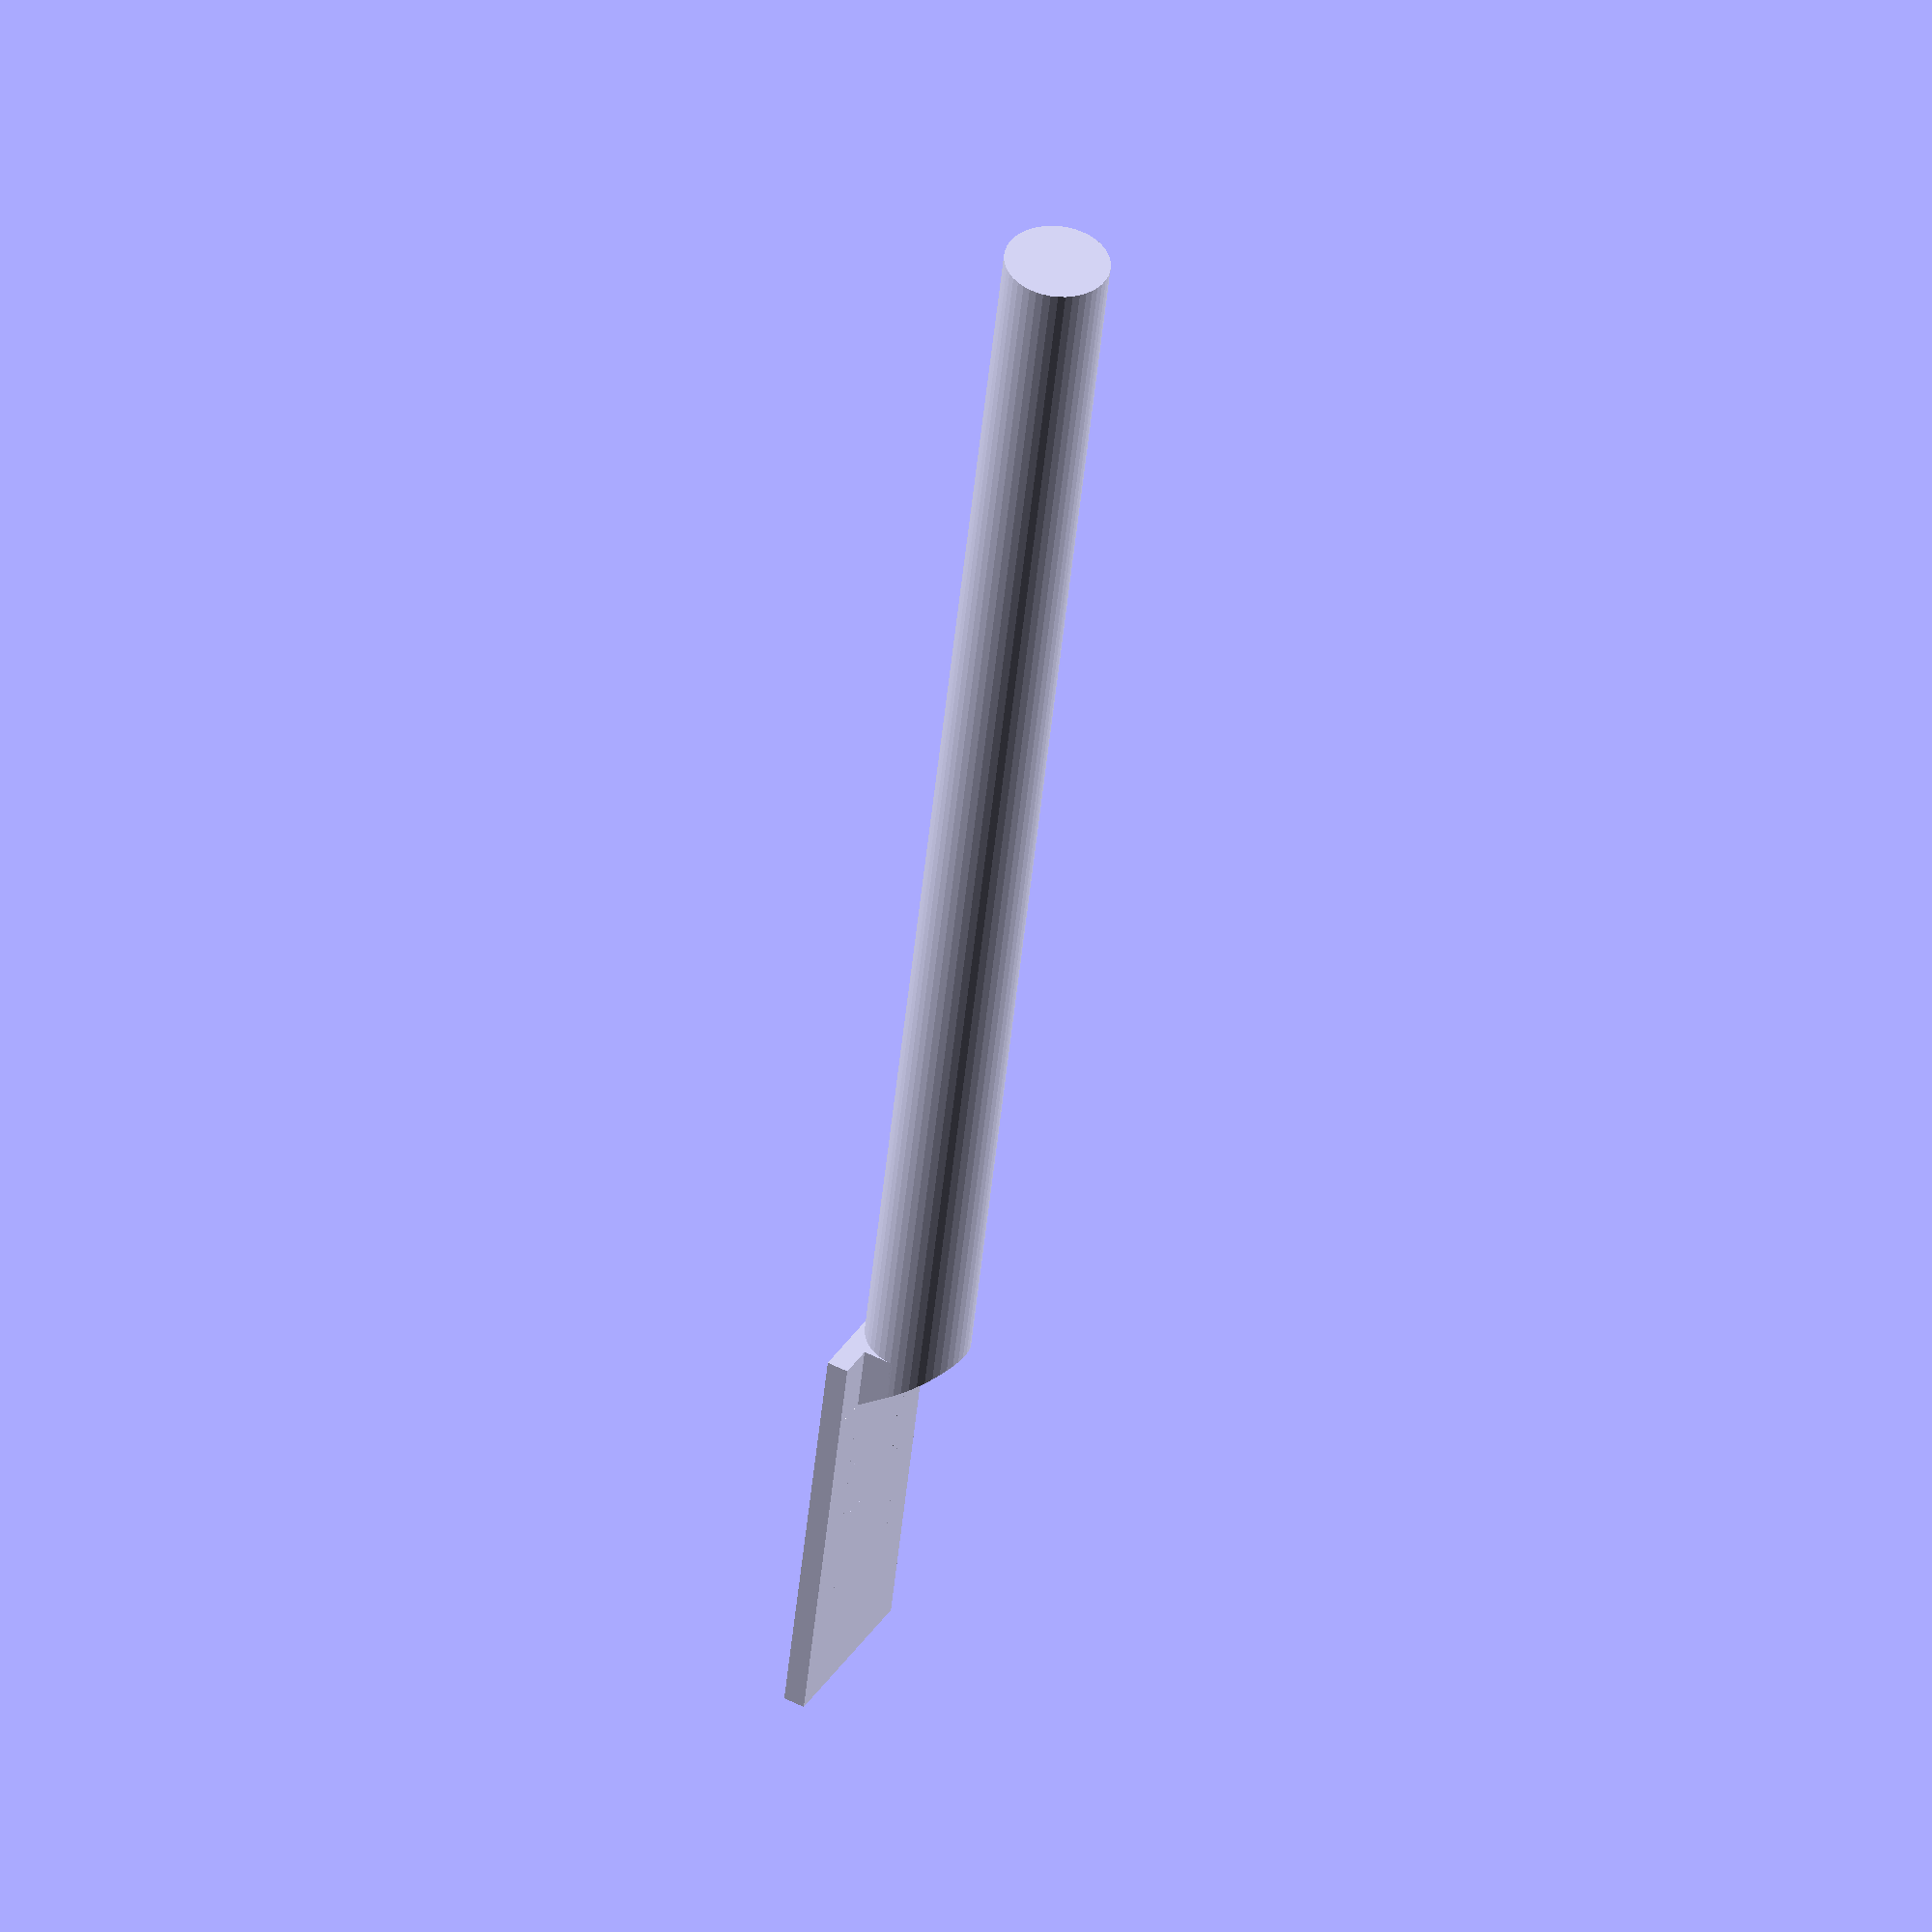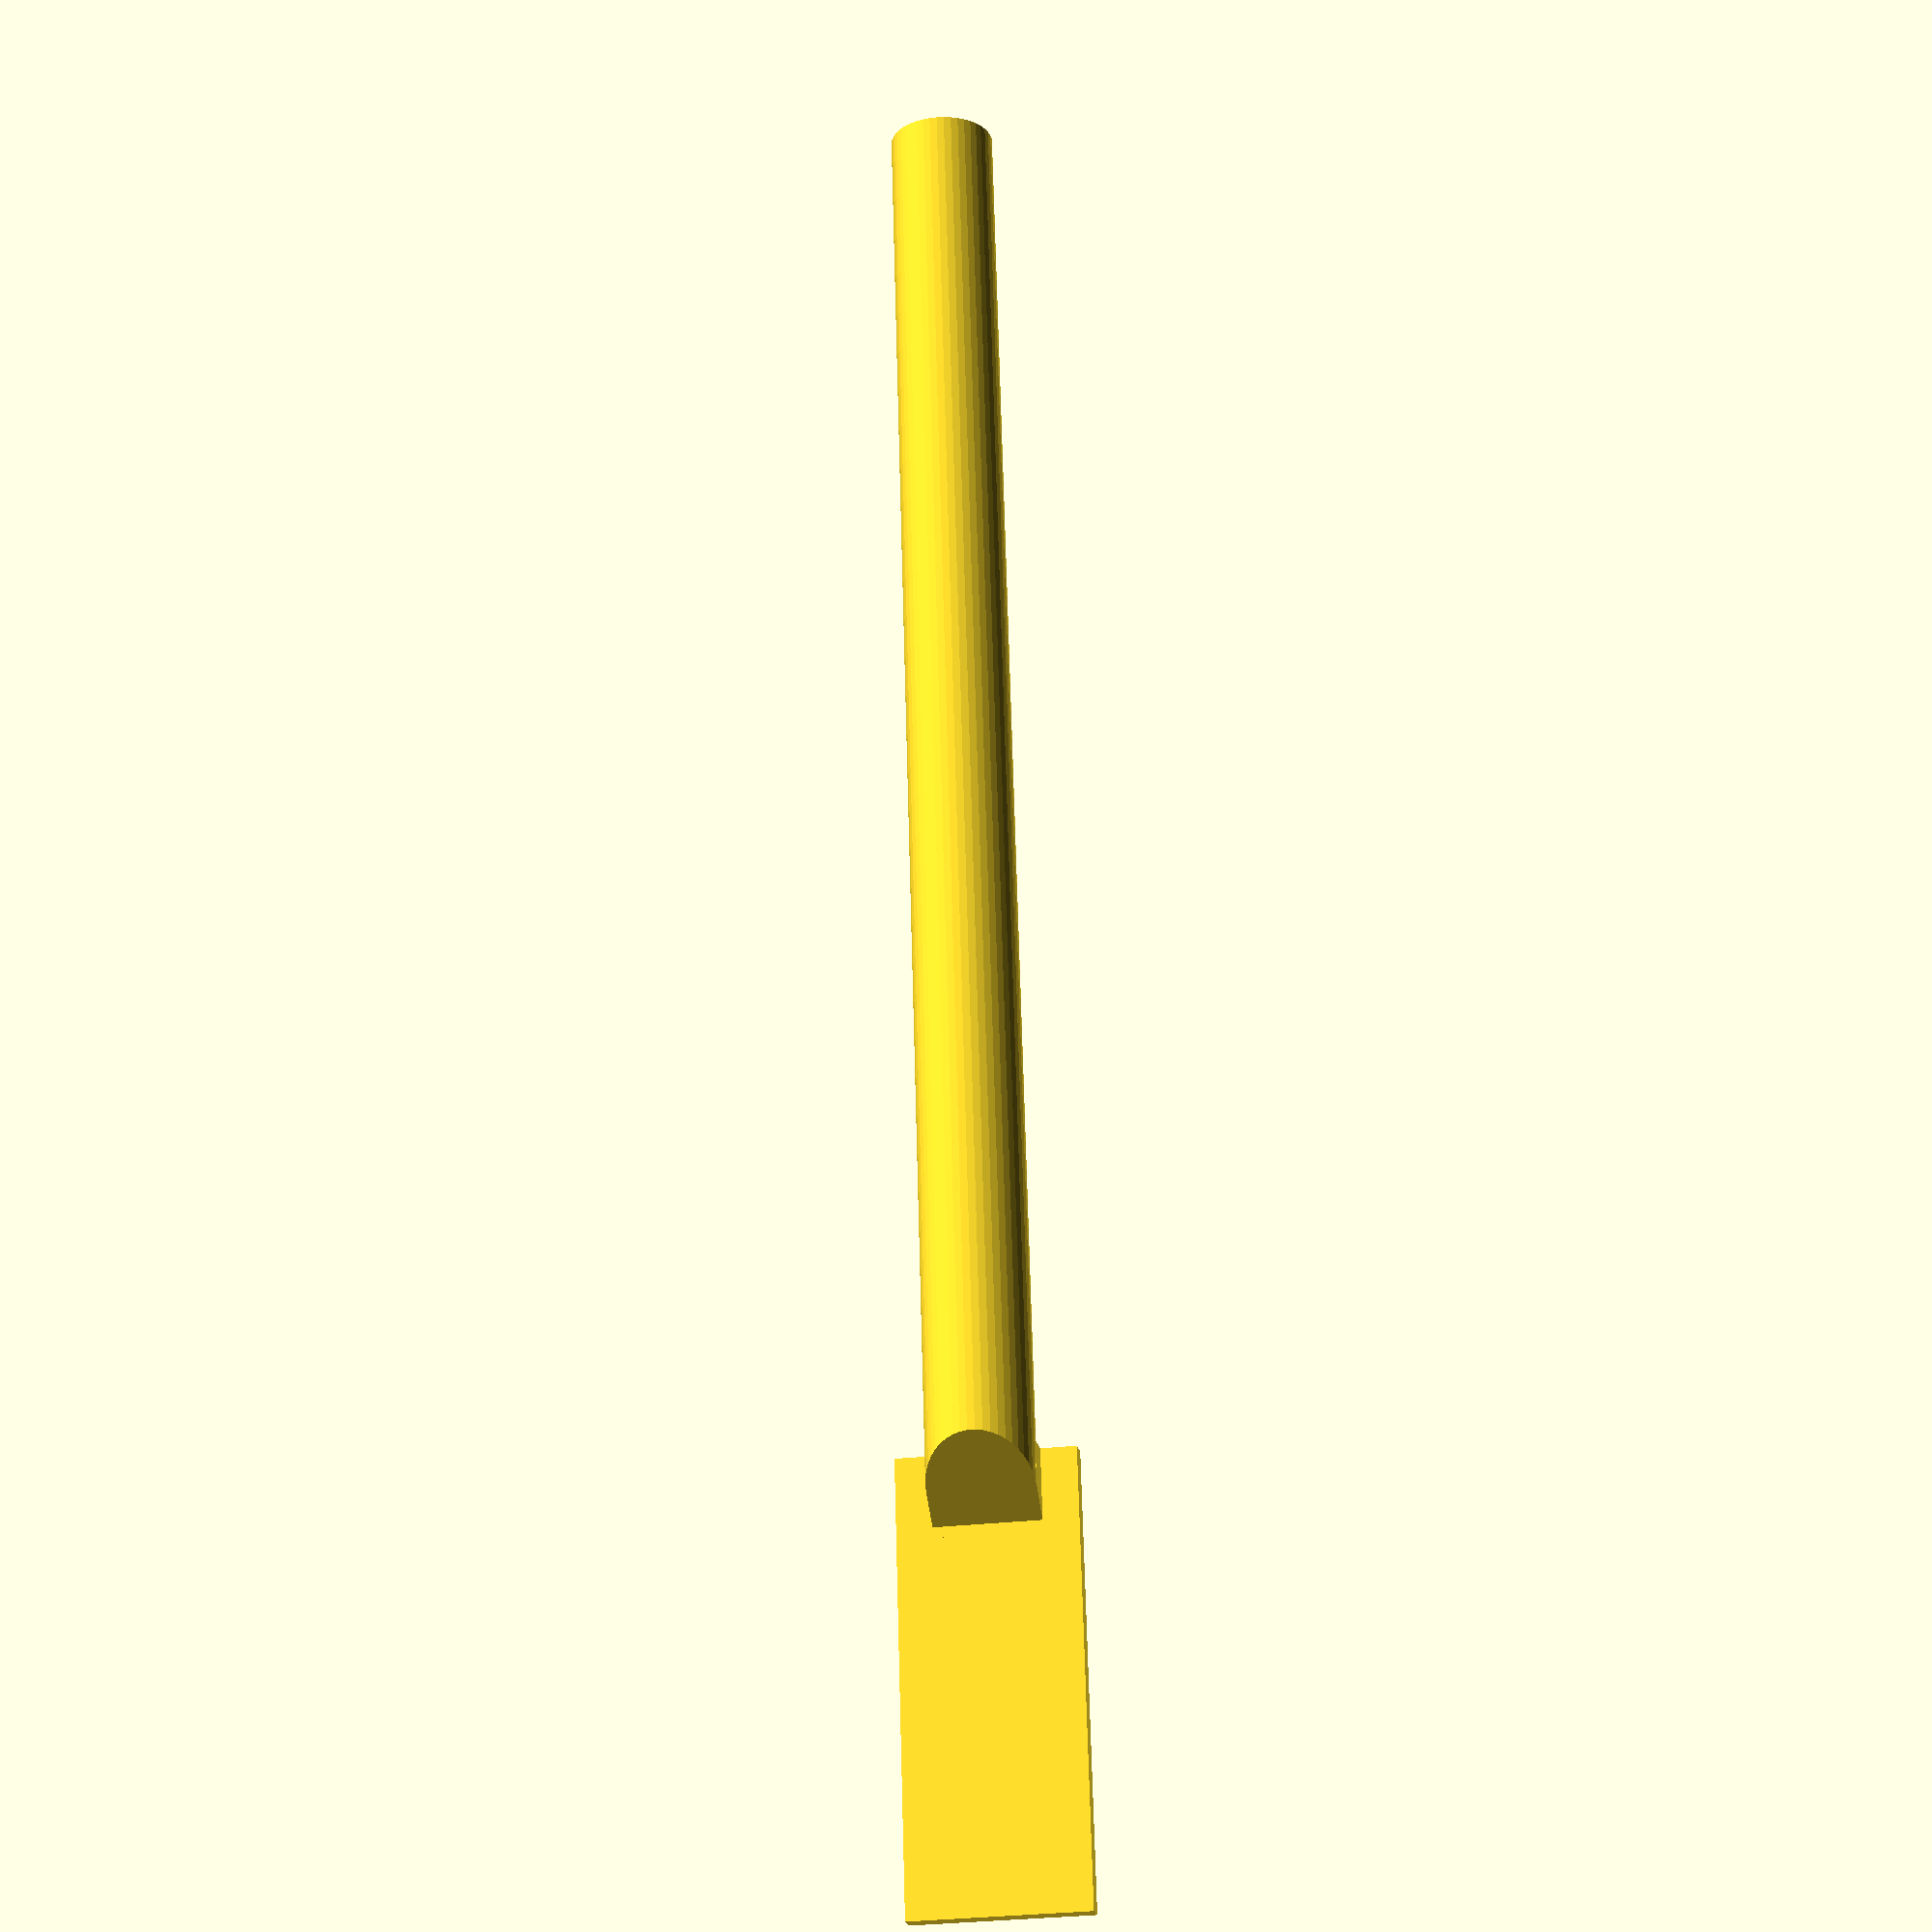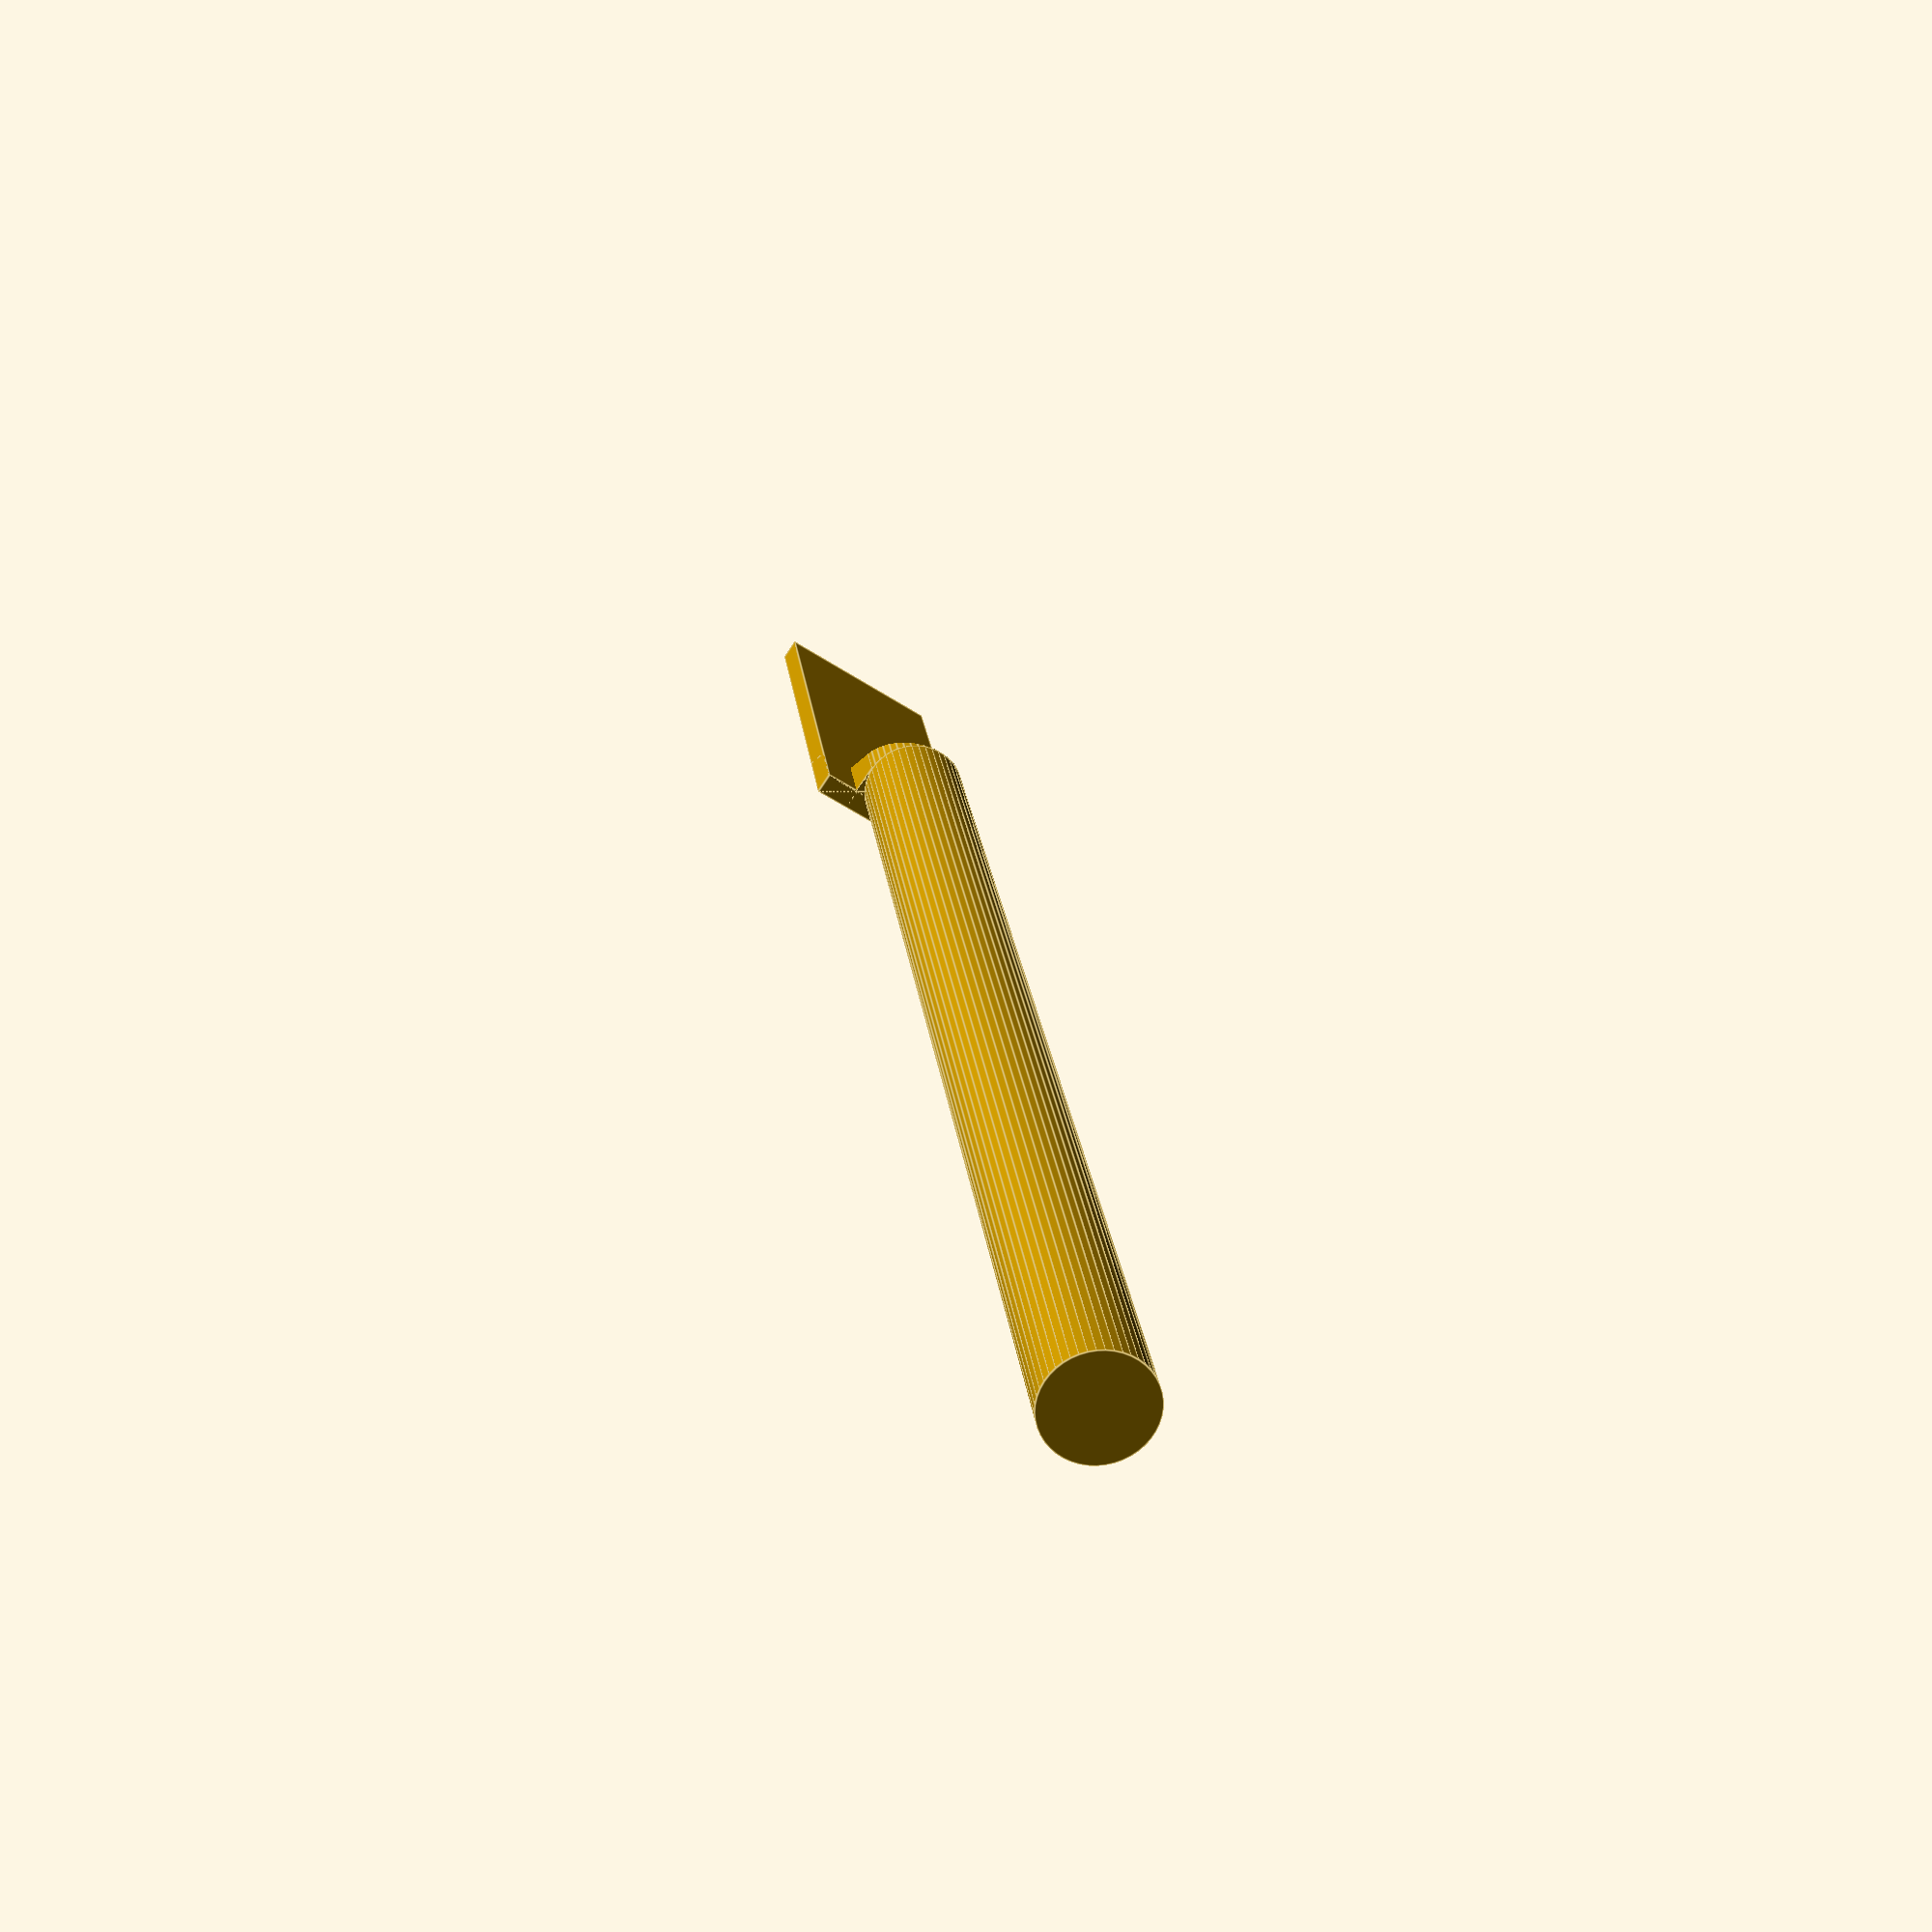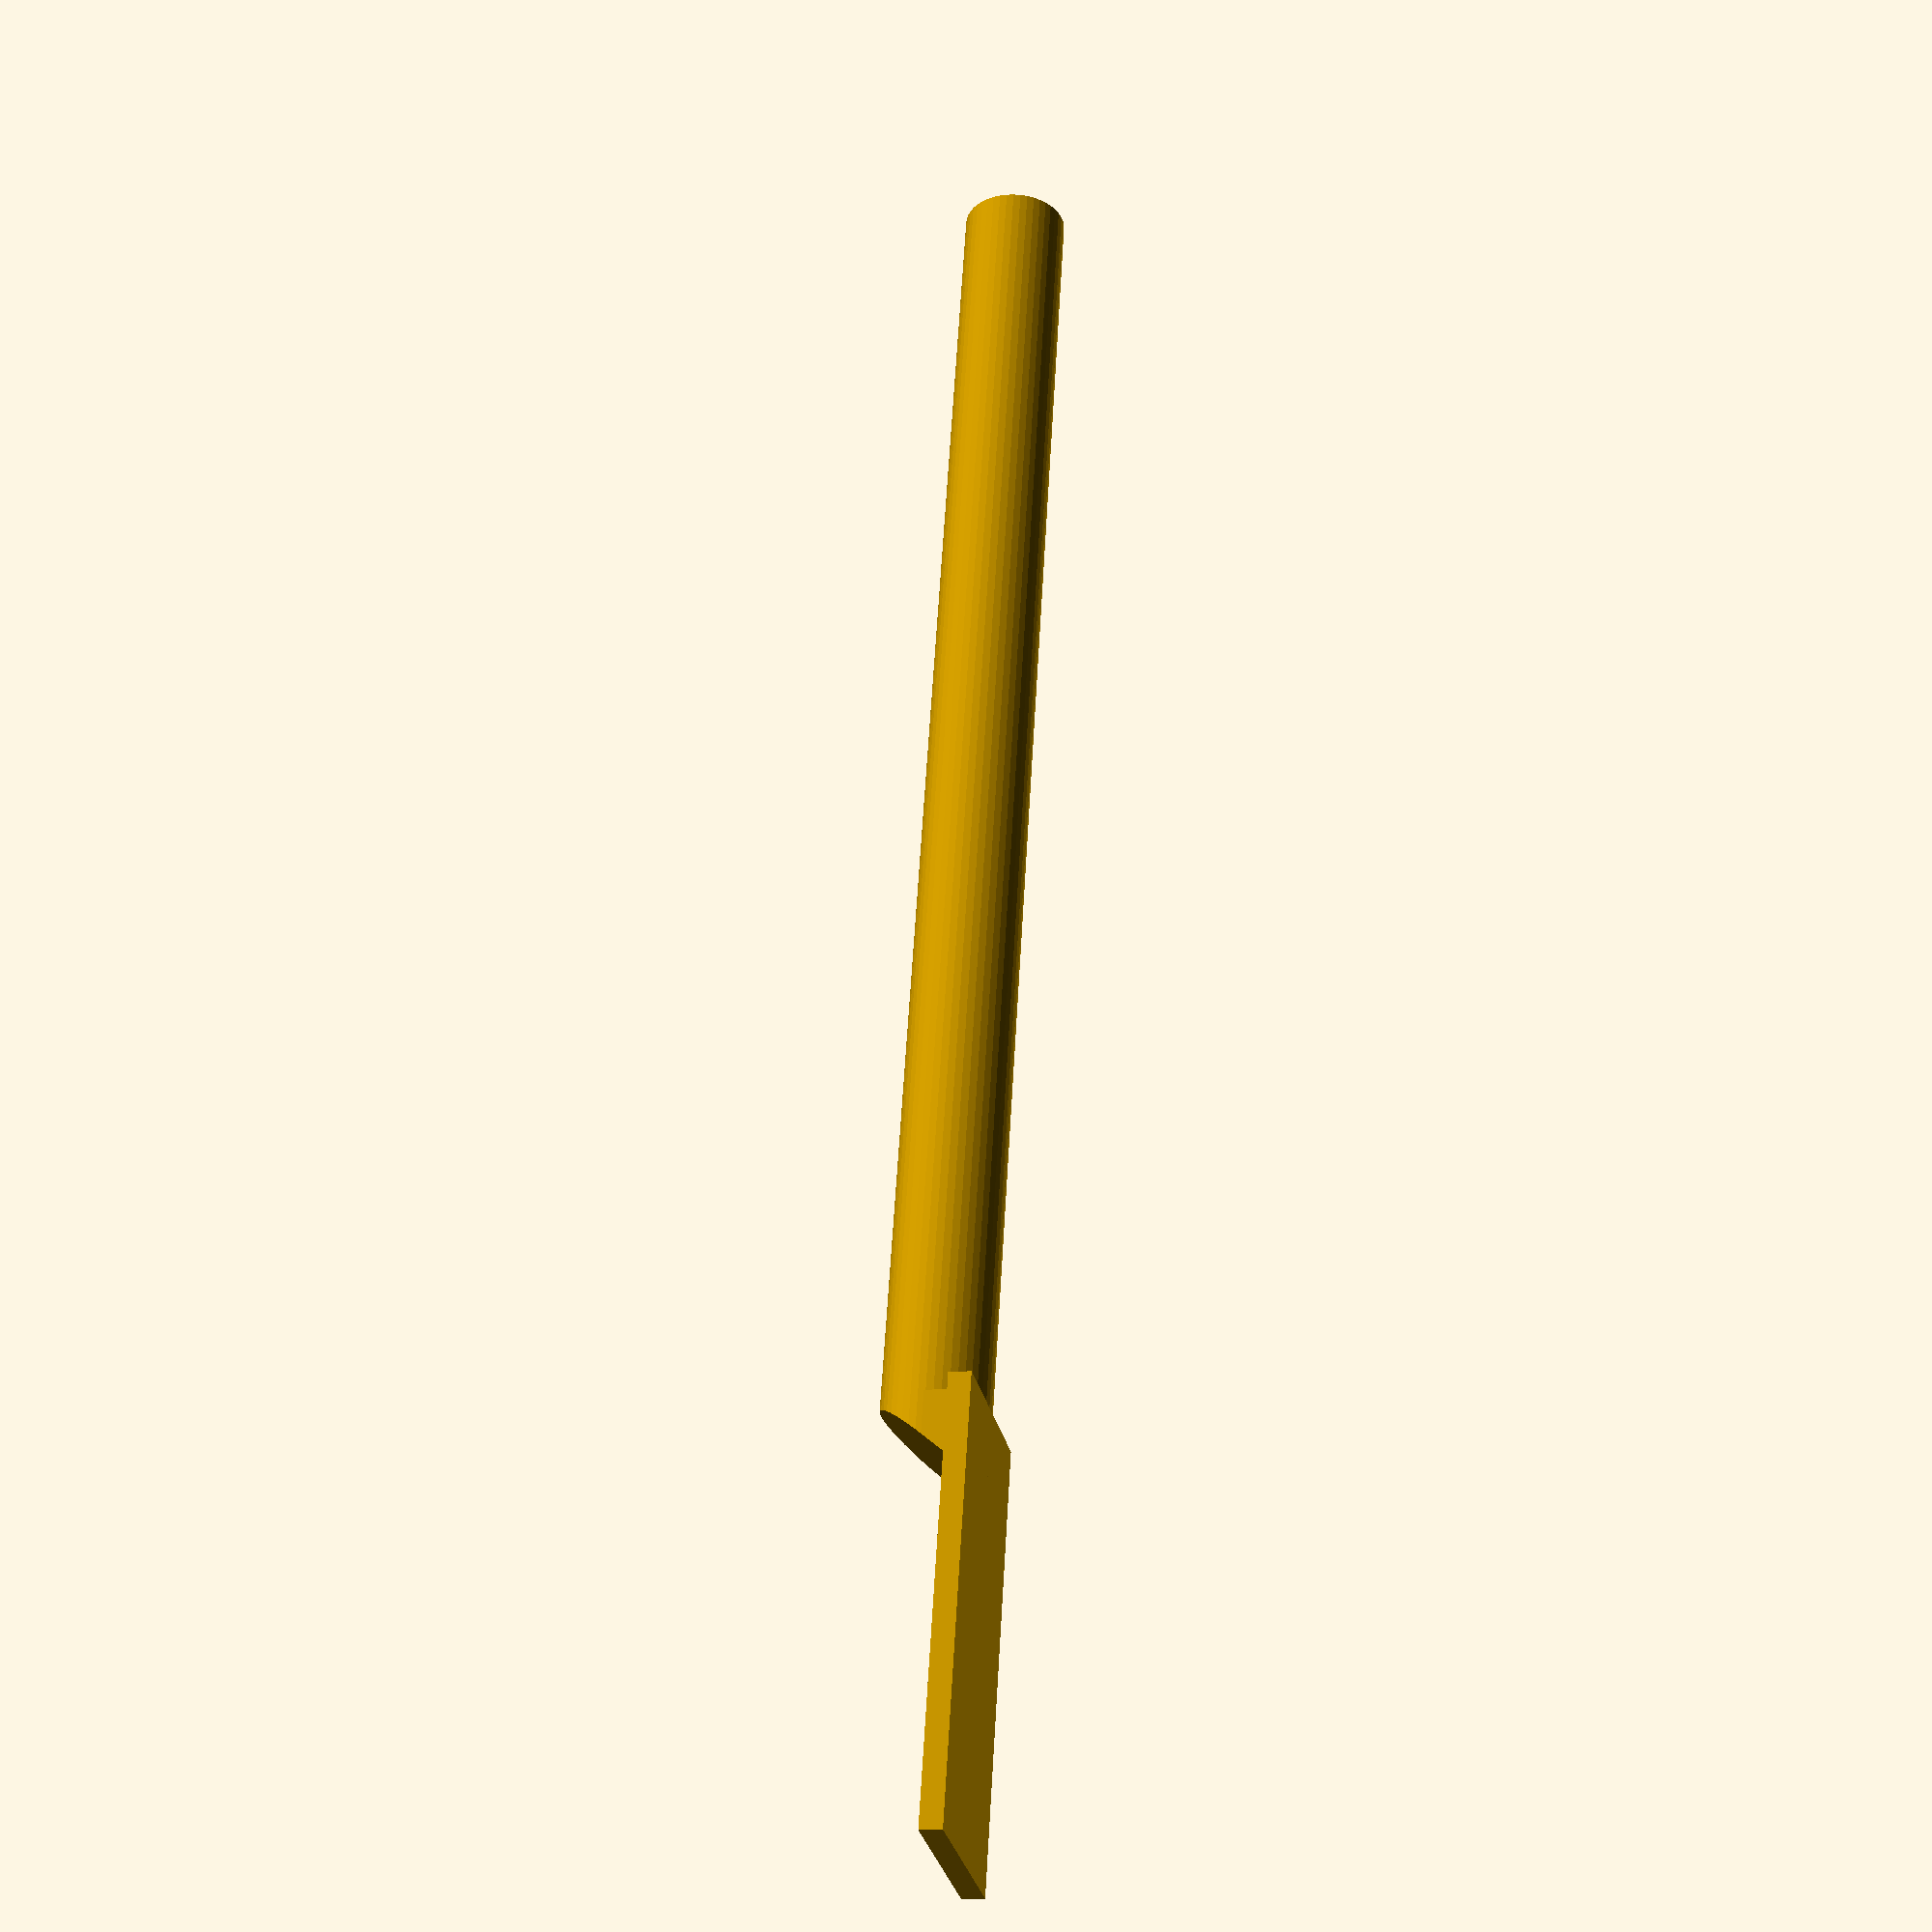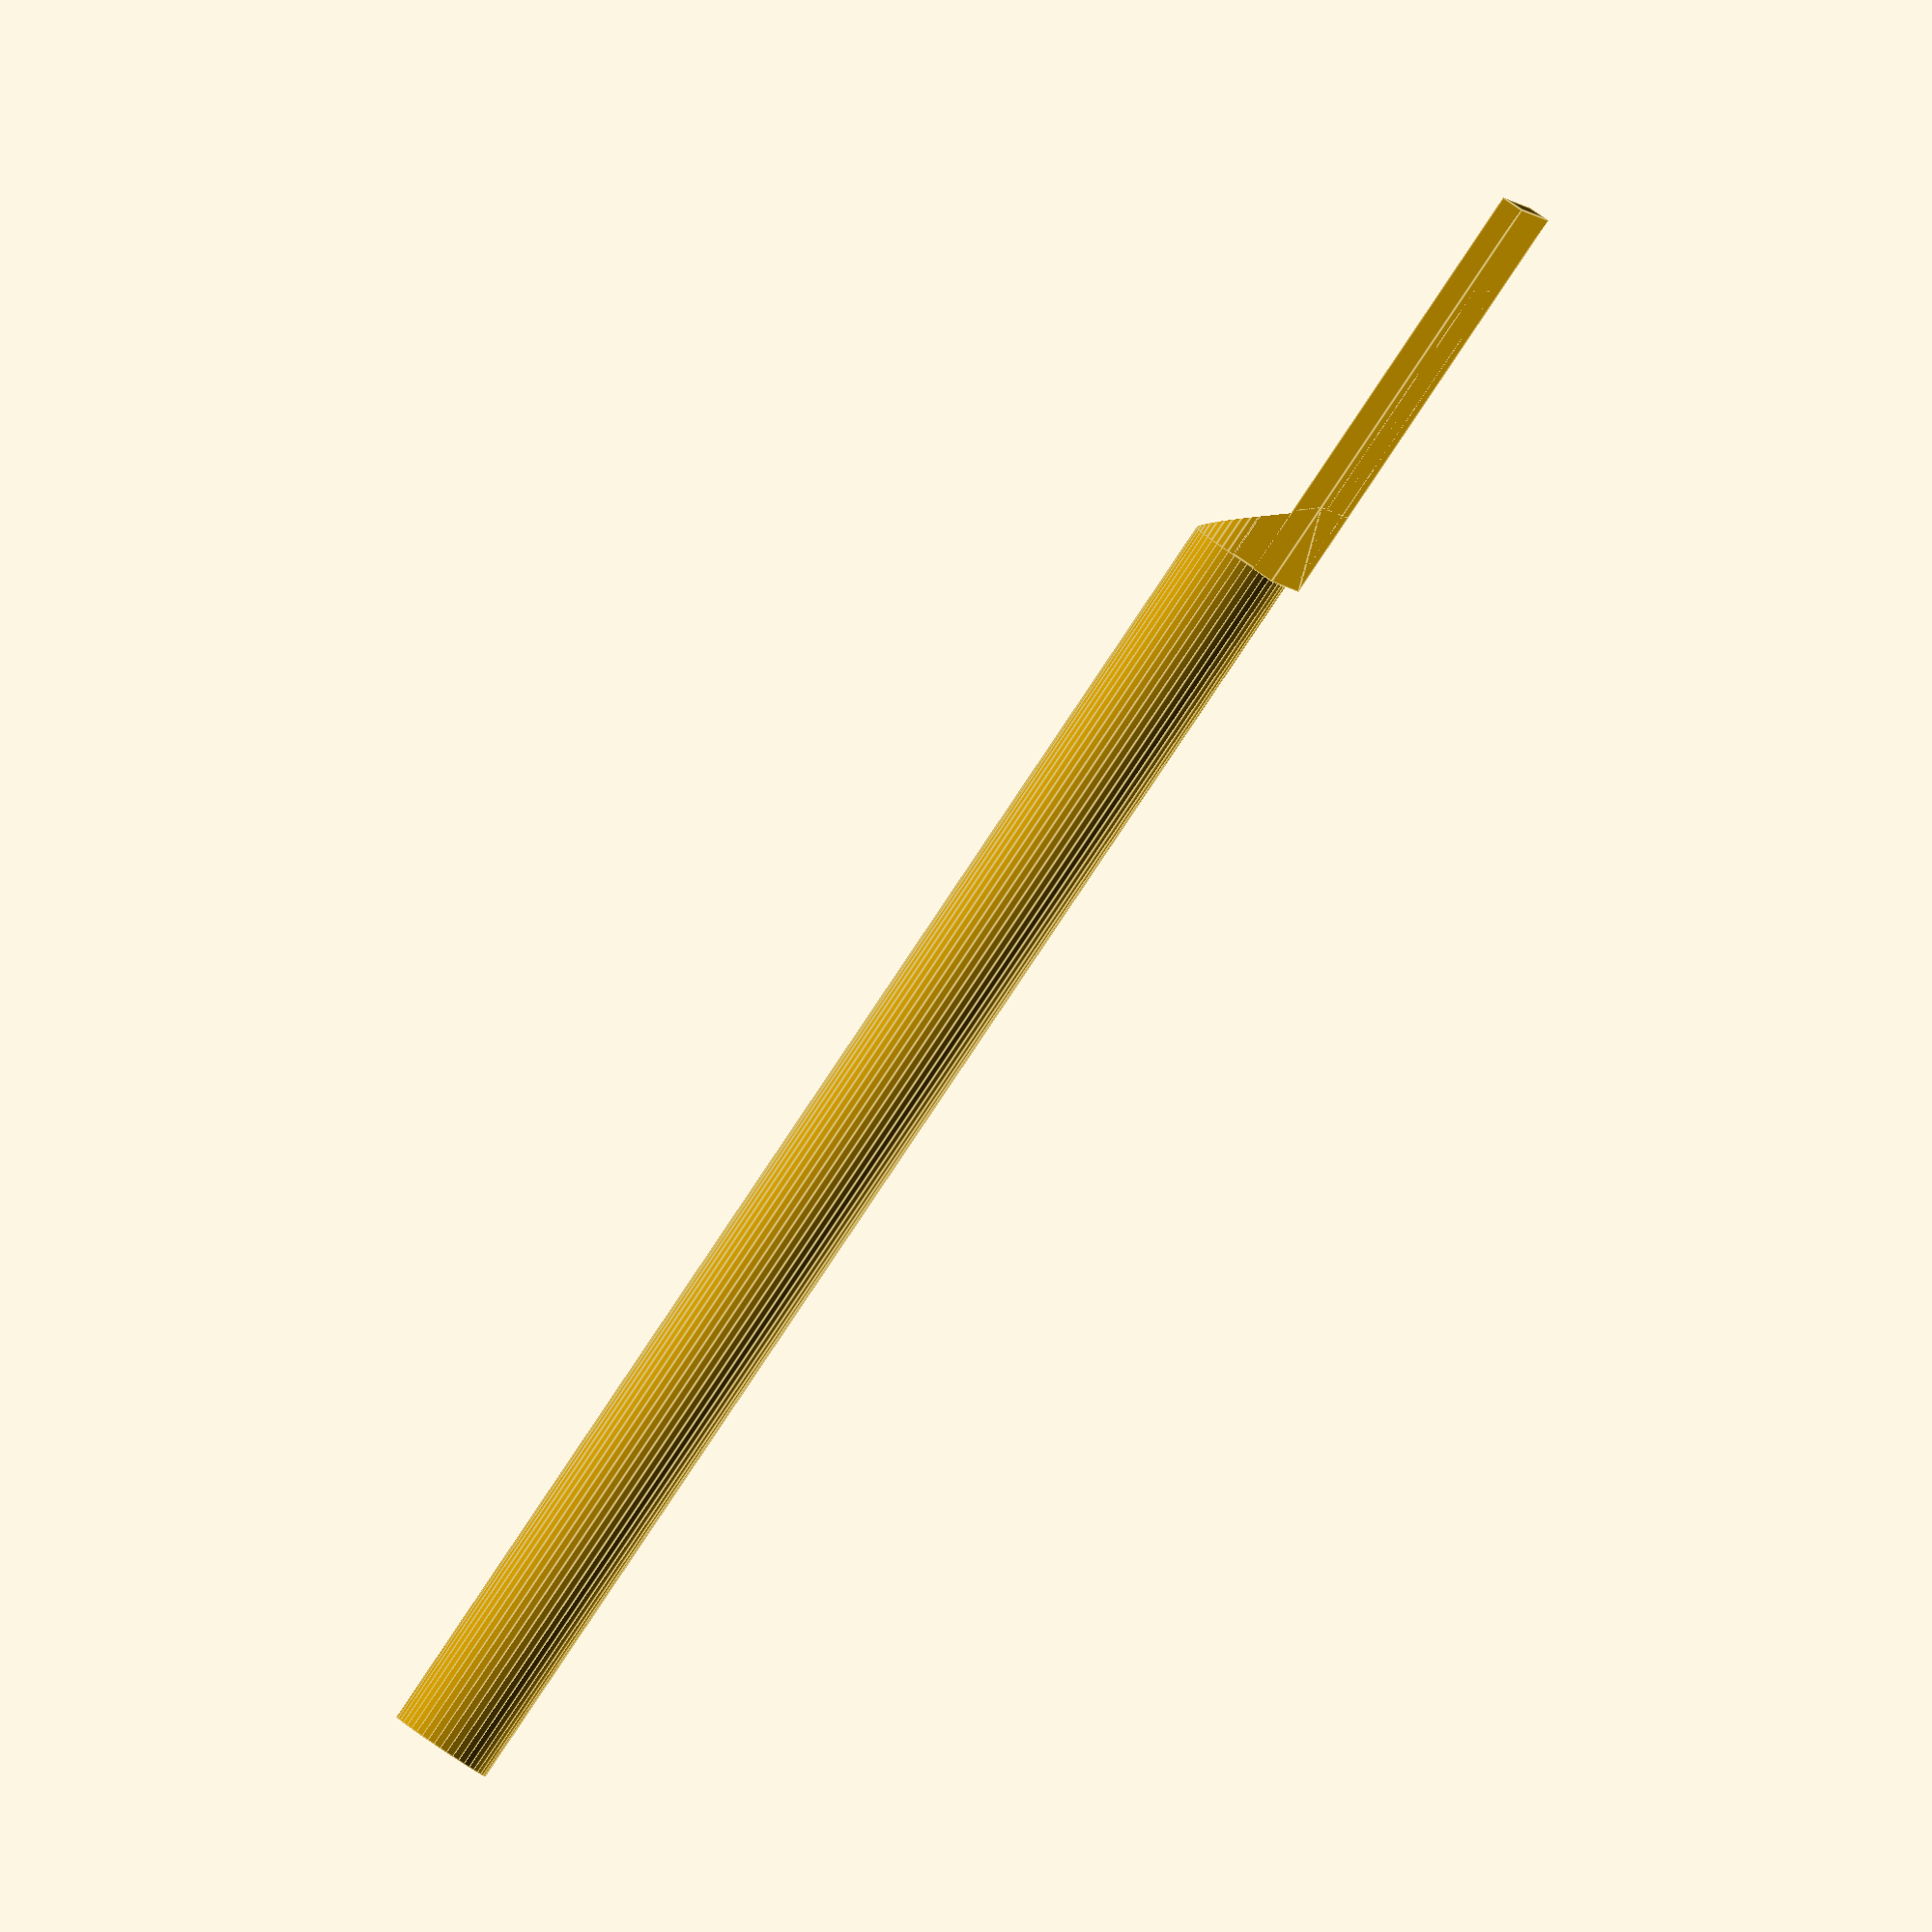
<openscad>
// Sample plete for OpenFlexure Block Stage saple holder. DoMB SPIM
// Borys Olifirov 2024

FDM_offset = 0.2;

stick_d = 6;
stick_l = 80;

plate_w = 10;
plate_l = 25;
plate_h = 1.25;


 module prism(l, w, h){
      polyhedron(//pt 0        1        2        3        4        5
              points=[[0,0,0], [l,0,0], [l,w,0], [0,w,0], [0,w,h], [l,w,h]],
              faces=[[0,1,2,3],[5,4,3,2],[0,4,5,1],[0,3,4],[5,2,1]]);
      }

module SamplePlate() {
    union() {
        // plate
        translate([0,0,plate_h/2])
            cube([plate_l, plate_w, plate_h], center = true);
        
        // plate to stick adapter
        intersection() {
            rotate([0,0,90])
            translate([-plate_w/2,plate_l/2-5,0])
                prism(l = plate_w, w = 5, h = stick_d);
            union() {
                translate([-(plate_l/2-10),0,stick_d/4])
                    cube([20,stick_d,stick_d/2], center = true);
                rotate([0,90,0])
                translate([-stick_d/2,0,-10])
                    cylinder(d = stick_d, h = 20, center = true, $fn = 45);
                }
            }
        
        // stick
        rotate([0,90,0])
        translate([-stick_d/2,0,-(stick_l/2+plate_l/2)])
            cylinder(d = stick_d, h = stick_l, center = true, $fn = 45);
    }
}


SamplePlate();
</openscad>
<views>
elev=128.9 azim=281.3 roll=240.3 proj=o view=wireframe
elev=20.6 azim=88.4 roll=9.6 proj=p view=wireframe
elev=251.5 azim=82.0 roll=213.2 proj=p view=edges
elev=195.5 azim=254.9 roll=77.3 proj=p view=solid
elev=105.9 azim=15.2 roll=54.7 proj=o view=edges
</views>
